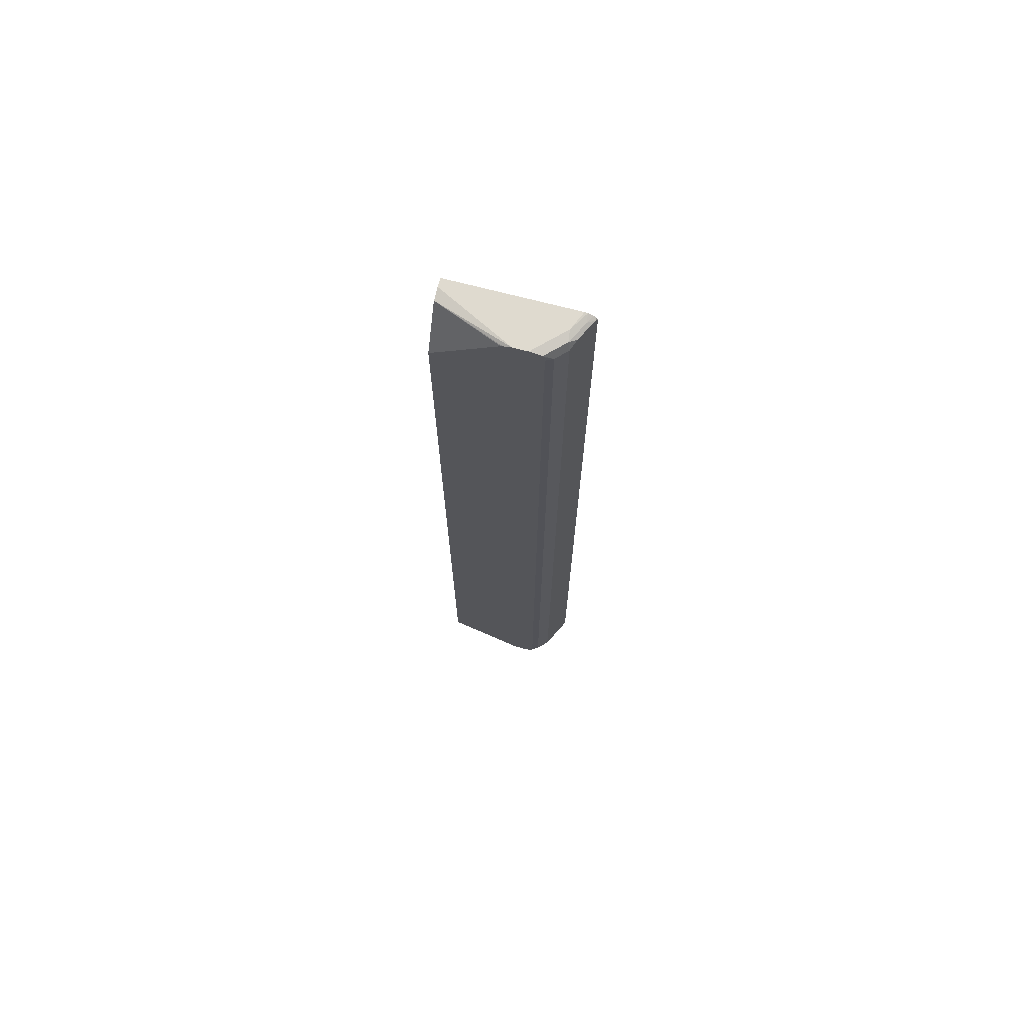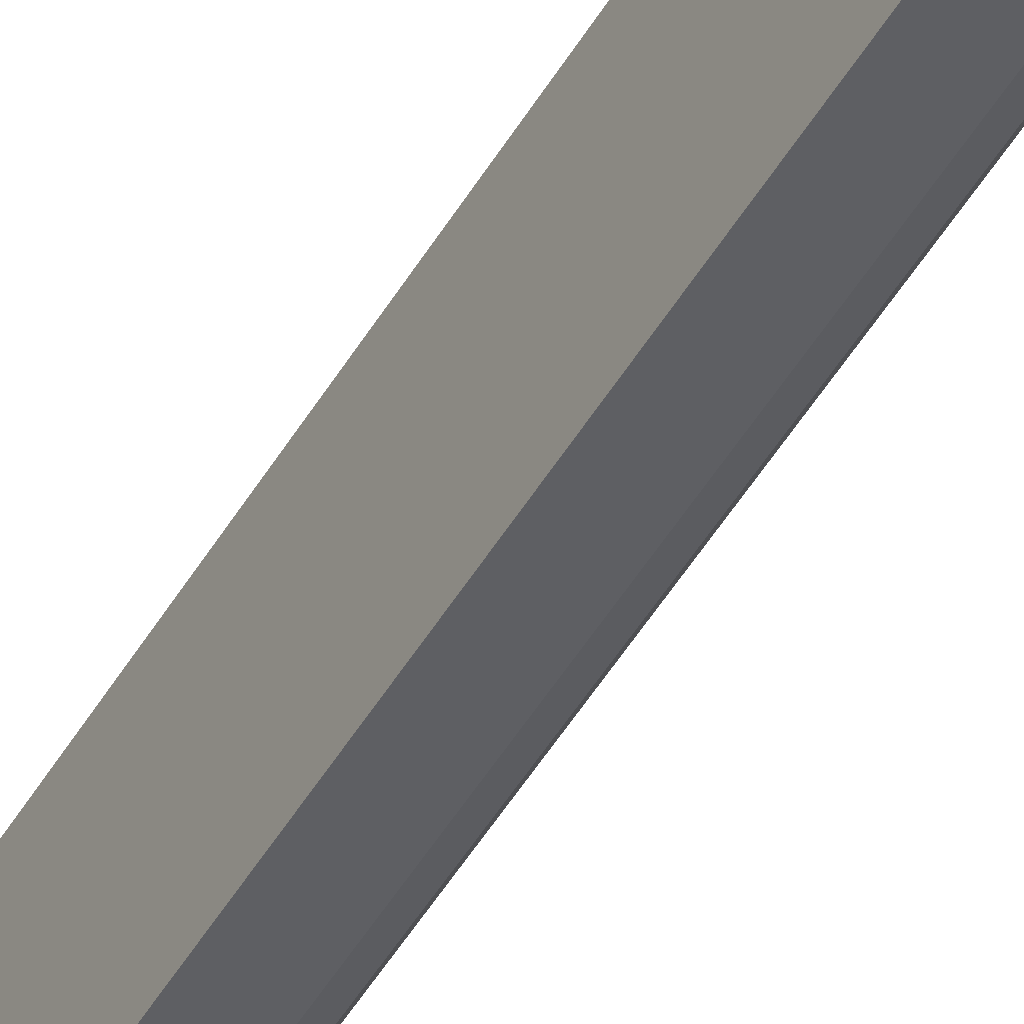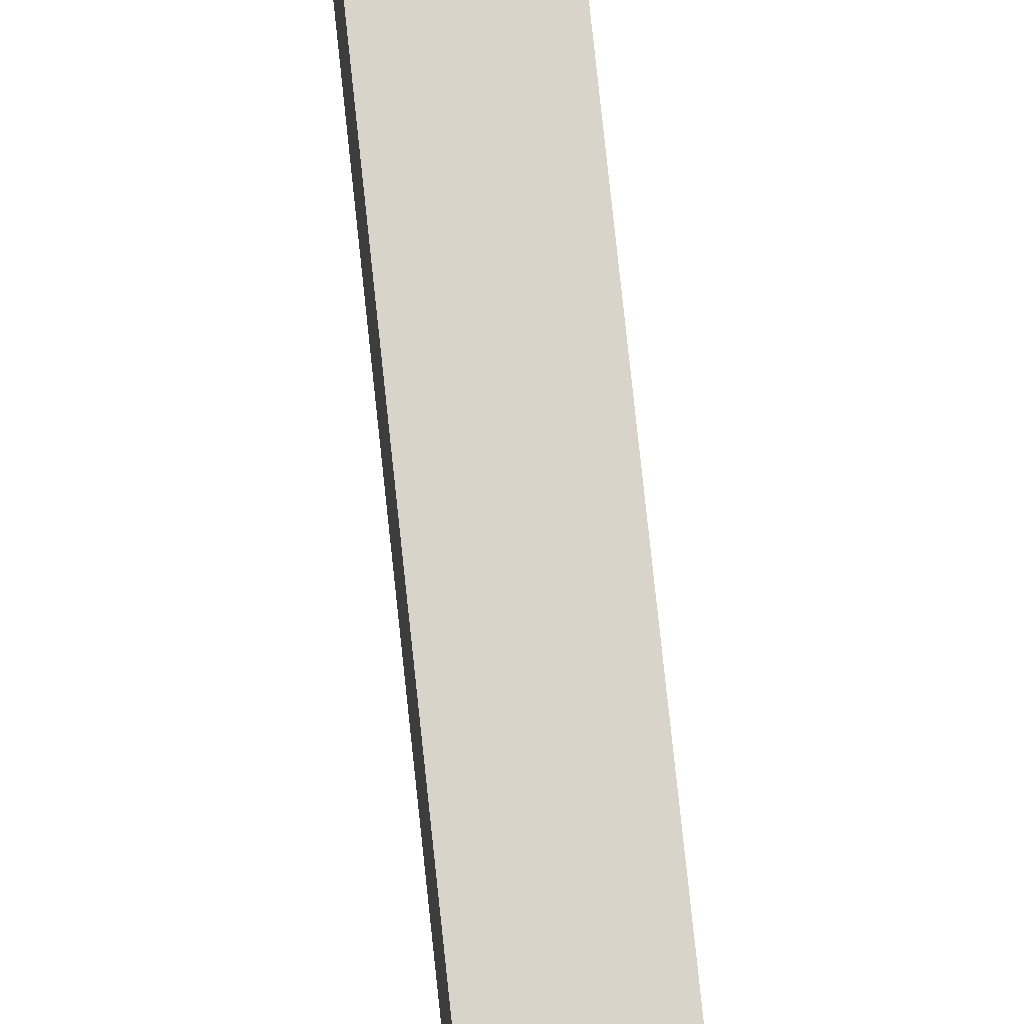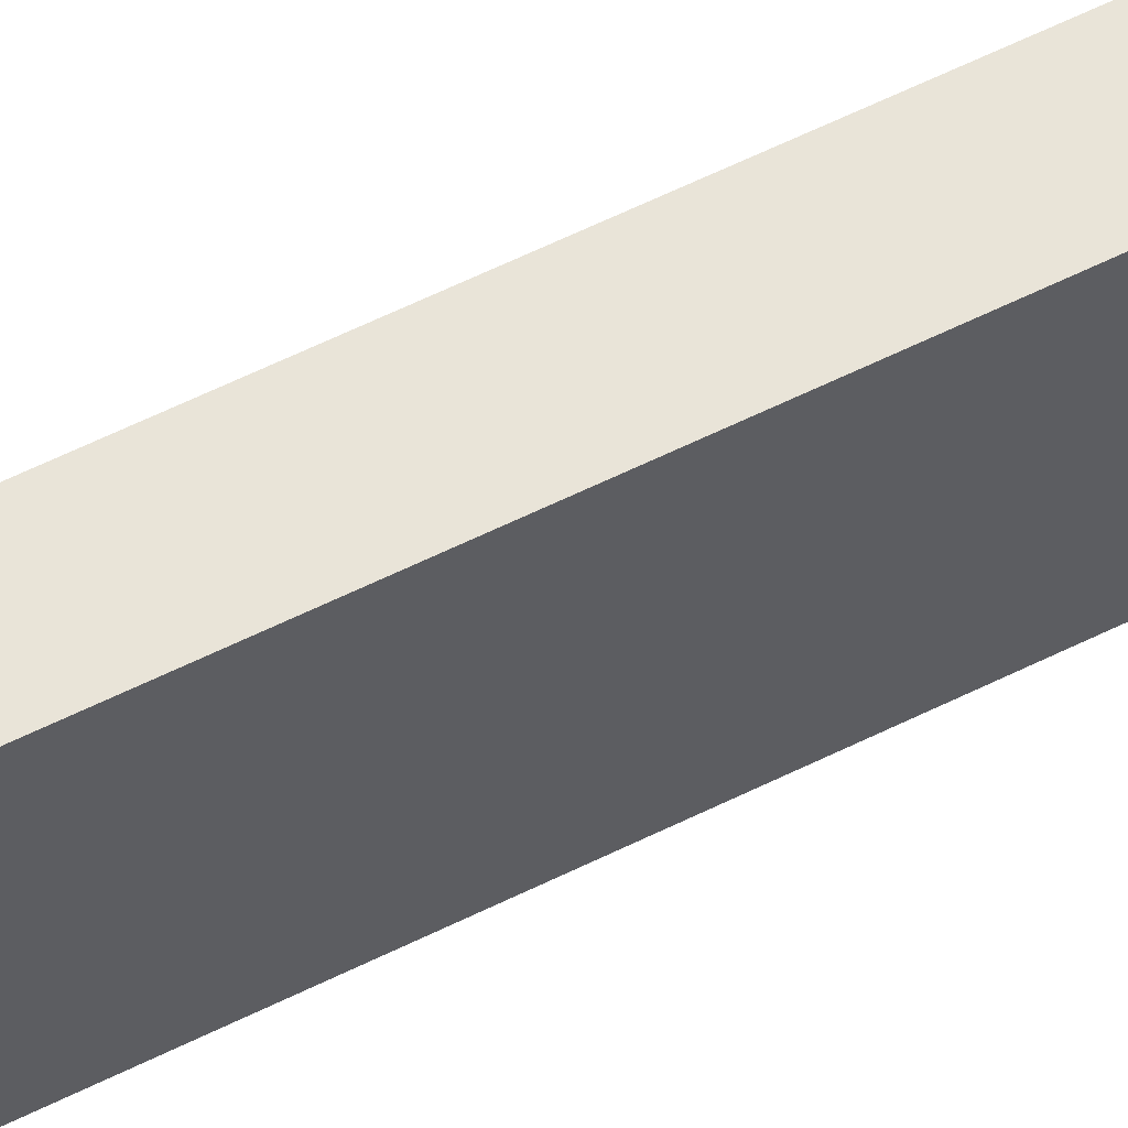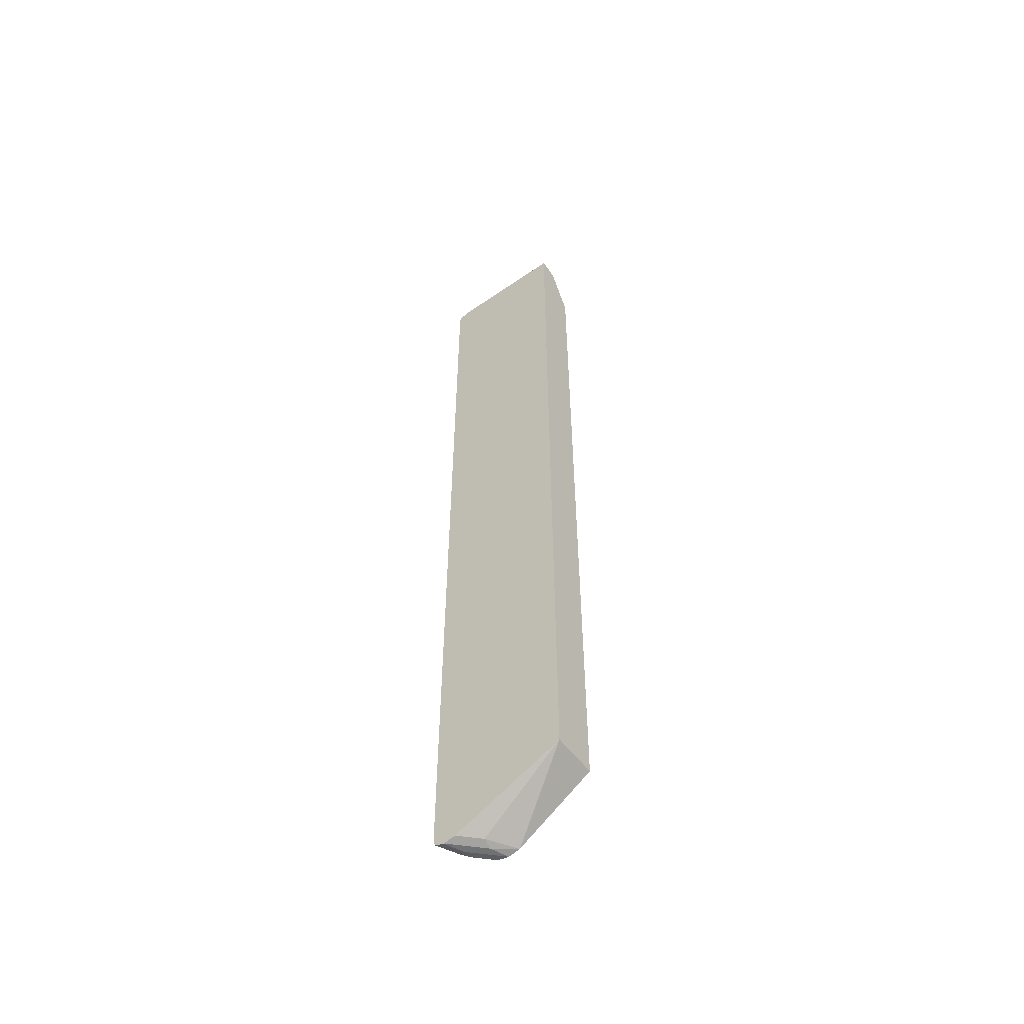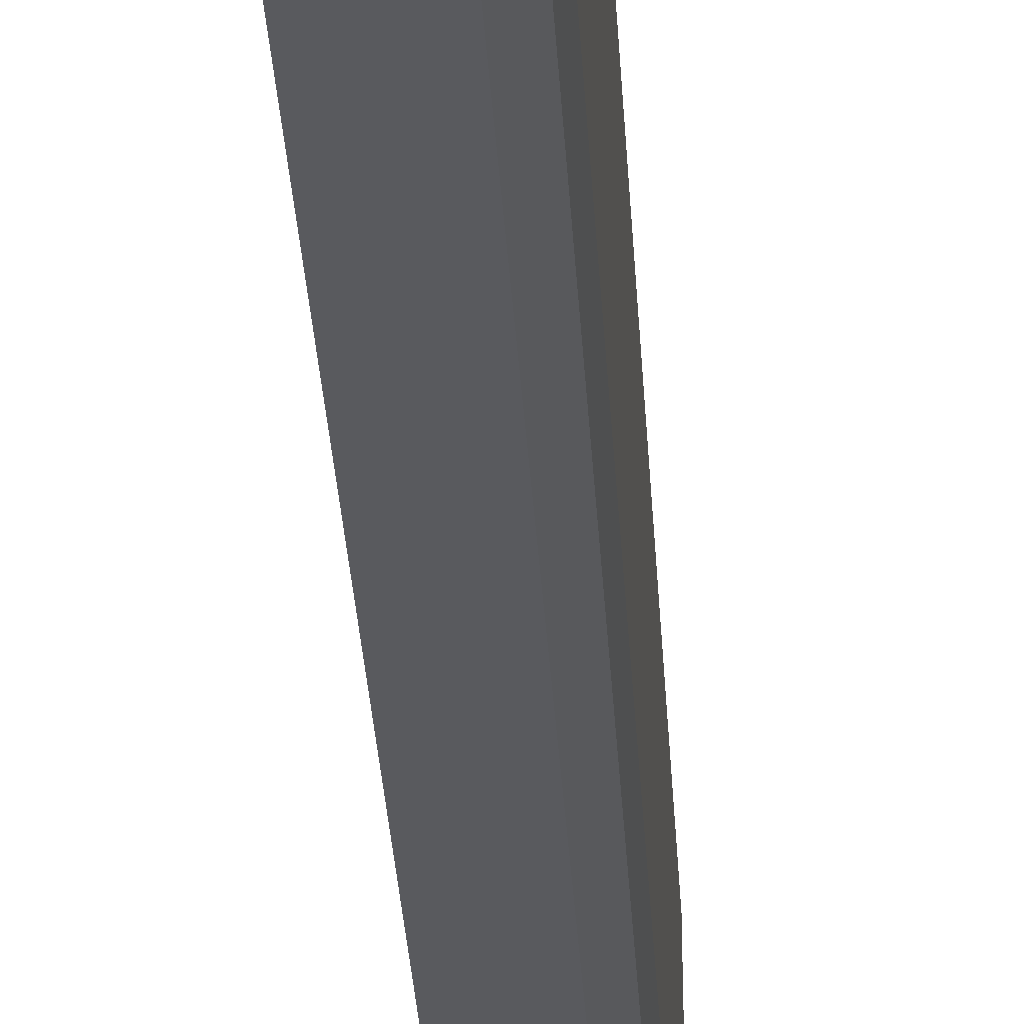
<metadata>
{"format":"obj","ext":"obj","renderer":"f3d","projection":"perspective","resolution":1024,"background":"white","views":[{"elev":70.9,"azim":104.7,"up":"+Y"},{"elev":-55.6,"azim":-31.6,"up":"+Z"},{"elev":75.1,"azim":-6.0,"up":"+Z"},{"elev":60.3,"azim":-116.9,"up":"+Z"},{"elev":-55.2,"azim":-53.9,"up":"+Y"},{"elev":-21.7,"azim":2.3,"up":"+Z"}]}
</metadata>
<code>
v 0.2801 0.8019 -0.2778
v 0.3428 0.8019 -0.4009
v 0.2658 0.8019 -0.2778
v 0.2997 0.7975 -0.2778
v 0.3428 0.7984 -0.3877
v 0.3428 0.8019 -0.4242
v 0.2658 0.8019 -0.4837
v 0.2658 -0.7146 -0.2778
v 0.3041 0.7902 -0.2778
v 0.3428 0.7971 -0.3845
v 0.3312 0.8019 -0.4358
v 0.3428 0.7975 -0.4438
v 0.2963 0.8019 -0.4707
v 0.2658 0.8008 -0.4886
v 0.2658 -0.7975 -0.4641
v 0.2963 -0.7975 -0.4336
v 0.3428 -0.7975 -0.4046
v 0.3428 -0.7146 -0.2778
v 0.3428 0.7146 -0.2778
v 0.3312 0.7975 -0.4554
v 0.3428 0.7945 -0.4452
v 0.337 0.7843 -0.459
v 0.3138 0.7975 -0.4728
v 0.2789 0.7975 -0.4903
v 0.2658 0.7964 -0.4974
v 0.2658 -0.7986 -0.469
v 0.3138 -0.8019 -0.4358
v 0.3428 -0.8019 -0.4242
v 0.3196 0.7843 -0.4765
v 0.3428 0.7844 -0.4474
v 0.3428 0.7843 -0.4474
v 0.337 -0.7843 -0.459
v 0.305 0.7931 -0.4837
v 0.2702 0.7931 -0.5012
v 0.2658 0.7945 -0.5004
v 0.2658 -0.8019 -0.4837
v 0.3312 -0.8019 -0.4358
v 0.3159 -0.7975 -0.4707
v 0.3428 -0.7975 -0.4438
v 0.2658 0.7887 -0.5034
v 0.3196 -0.7843 -0.4765
v 0.3428 -0.767 -0.4474
v 0.3428 -0.7844 -0.4474
v 0.3428 -0.7937 -0.4457
v 0.2658 -0.8008 -0.4881
v 0.2963 -0.8019 -0.4707
v 0.3022 -0.7959 -0.4823
v 0.3094 -0.7931 -0.4794
v 0.2658 -0.7843 -0.5034
v 0.2746 -0.7931 -0.4968
v 0.2658 -0.7975 -0.4967
v 0.2658 -0.796 -0.5001
v 0.2673 -0.7959 -0.4997
v 0.2658 -0.7929 -0.5012
f 23 29 33
f 23 33 24
f 24 33 34
f 27 46 37
f 25 34 35
f 26 36 27
f 27 36 46
f 27 37 28
f 24 34 25
f 22 41 29
f 20 29 23
f 22 42 32
f 22 31 42
f 22 30 31
f 21 30 22
f 20 22 29
f 17 27 28
f 16 27 17
f 16 26 27
f 15 26 16
f 28 37 38
f 14 24 25
f 22 32 41
f 28 38 39
f 38 46 47
f 29 41 49
f 13 24 14
f 52 54 53
f 50 53 54
f 49 50 54
f 47 51 52
f 47 50 48
f 47 53 50
f 47 52 53
f 46 51 47
f 45 51 46
f 41 50 49
f 29 40 33
f 41 48 50
f 38 47 48
f 37 46 38
f 36 45 46
f 34 40 35
f 33 40 34
f 32 38 41
f 32 39 38
f 32 44 39
f 32 43 44
f 32 42 43
f 29 49 40
f 38 48 41
f 13 23 24
f 11 20 13
f 12 22 20
f 2 31 30
f 2 42 31
f 2 43 42
f 2 44 43
f 2 39 44
f 2 28 39
f 2 17 28
f 2 18 17
f 2 19 18
f 2 5 10
f 2 30 21
f 1 4 2
f 1 19 9
f 1 18 19
f 1 8 18
f 1 3 8
f 1 7 3
f 1 13 7
f 1 11 13
f 1 6 11
f 1 2 6
f 13 20 23
f 1 9 4
f 2 21 12
f 2 10 19
f 2 4 5
f 2 12 6
f 9 19 10
f 8 17 18
f 8 16 17
f 8 15 16
f 7 13 14
f 6 20 11
f 6 12 20
f 4 10 5
f 4 9 10
f 3 15 8
f 3 26 15
f 12 21 22
f 3 7 14
f 3 45 36
f 3 51 45
f 3 52 51
f 3 54 52
f 3 49 54
f 3 40 49
f 3 35 40
f 3 25 35
f 3 14 25
f 3 36 26

</code>
